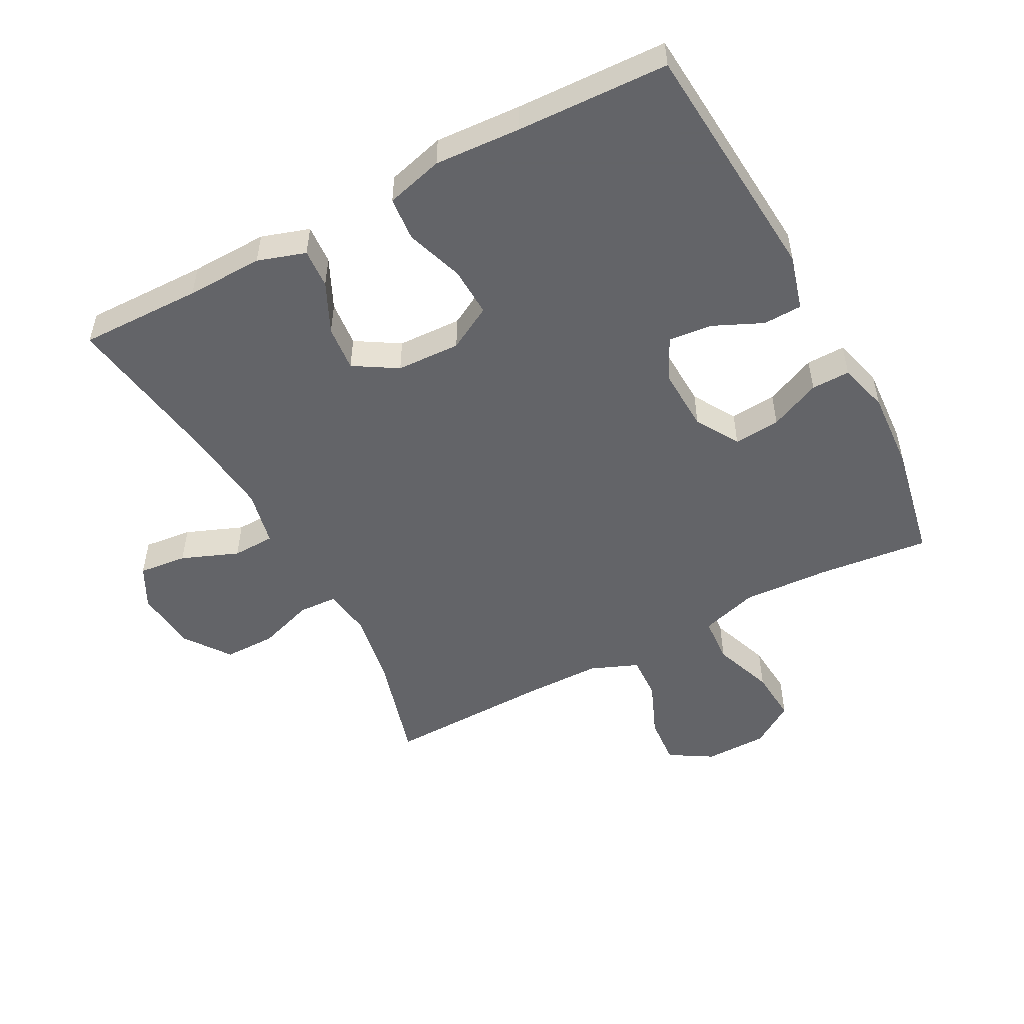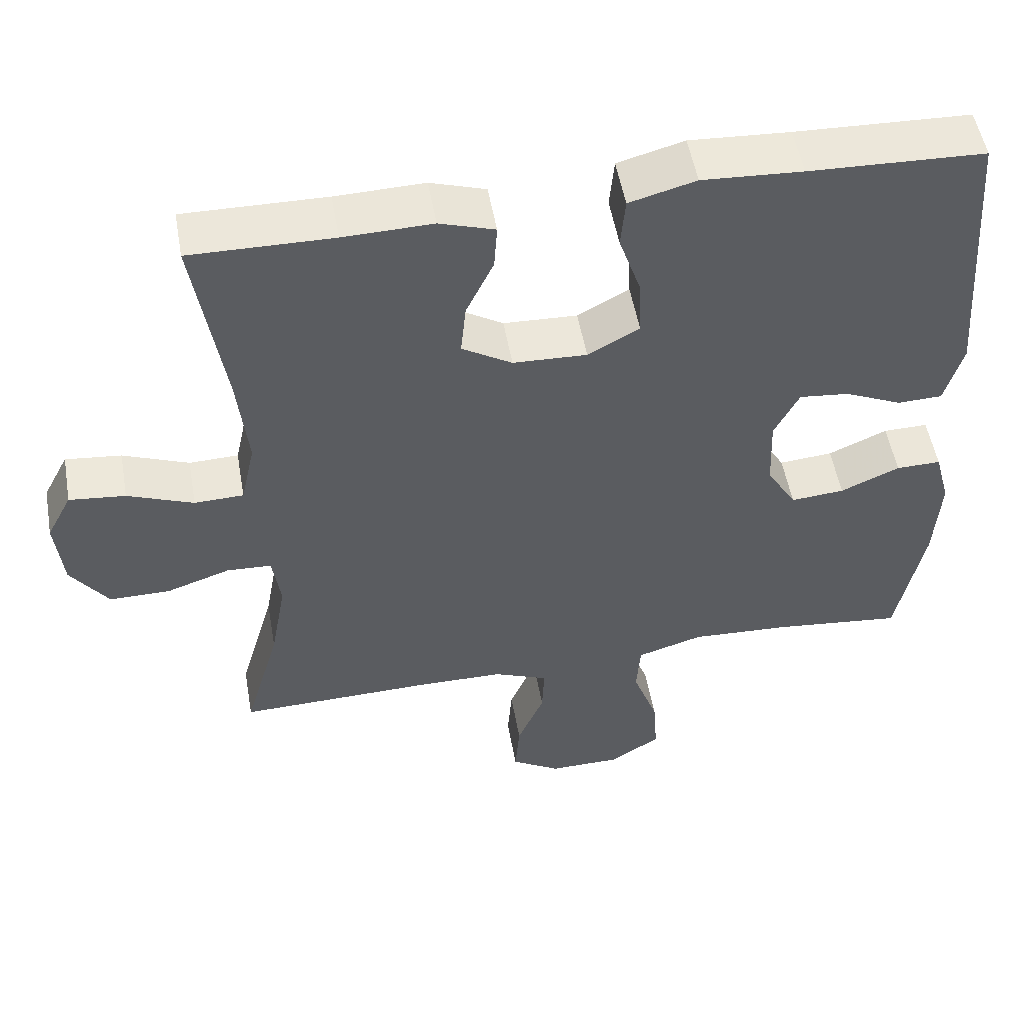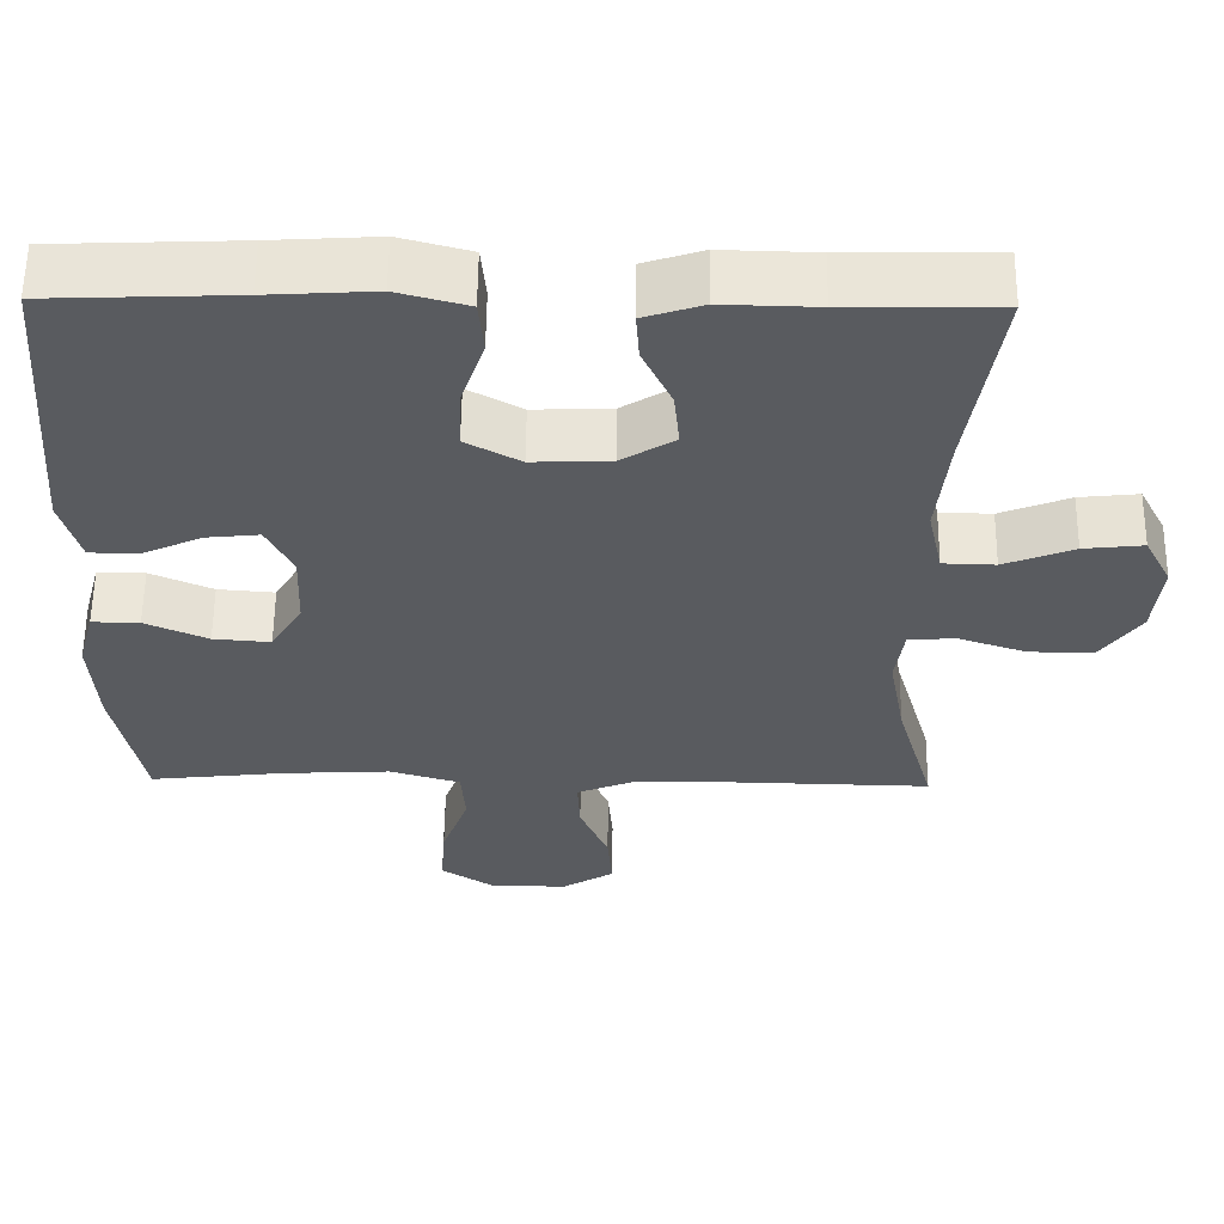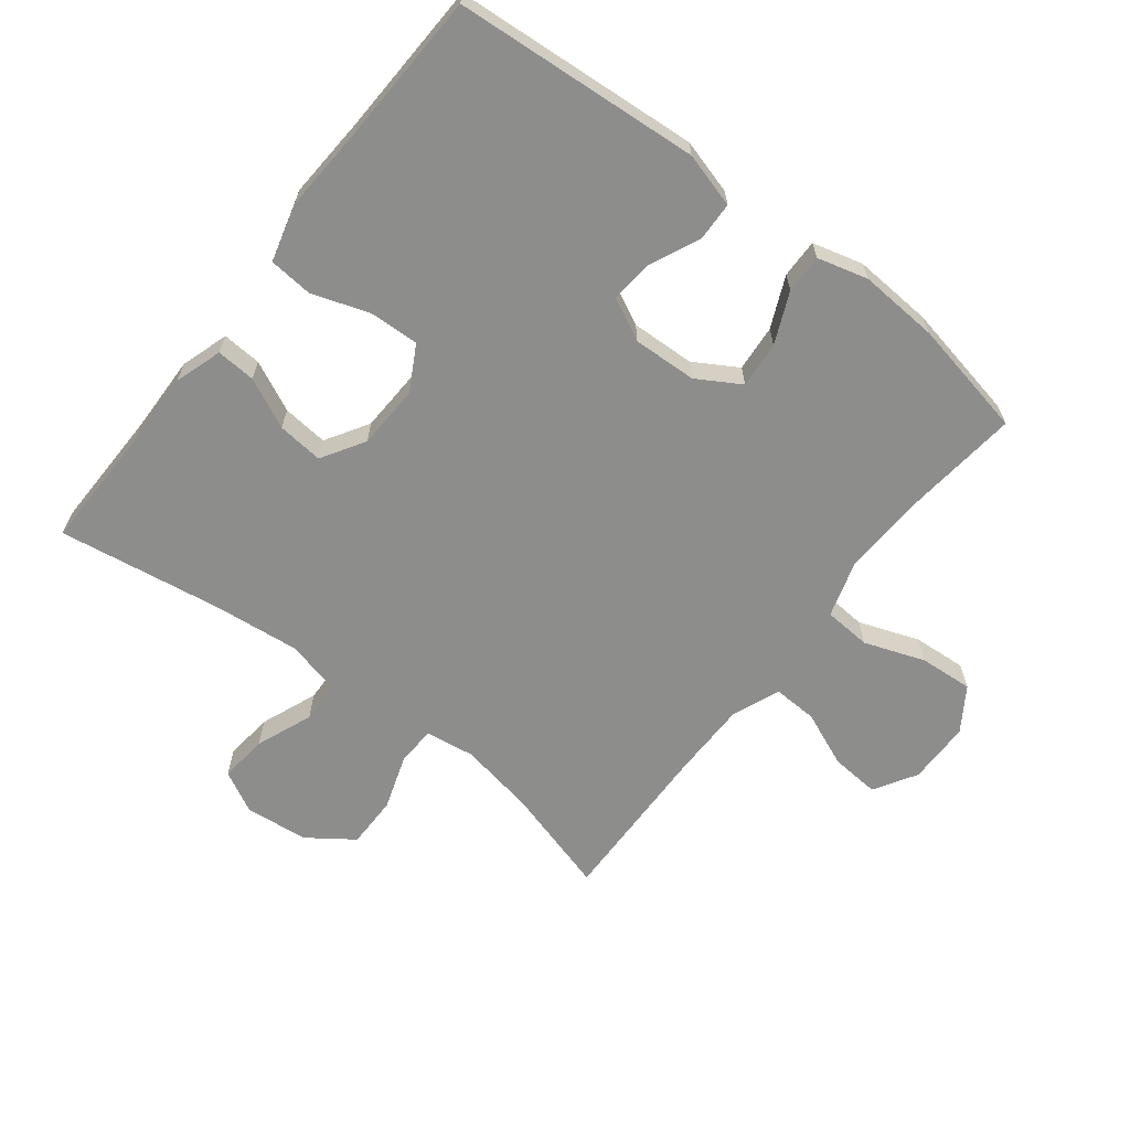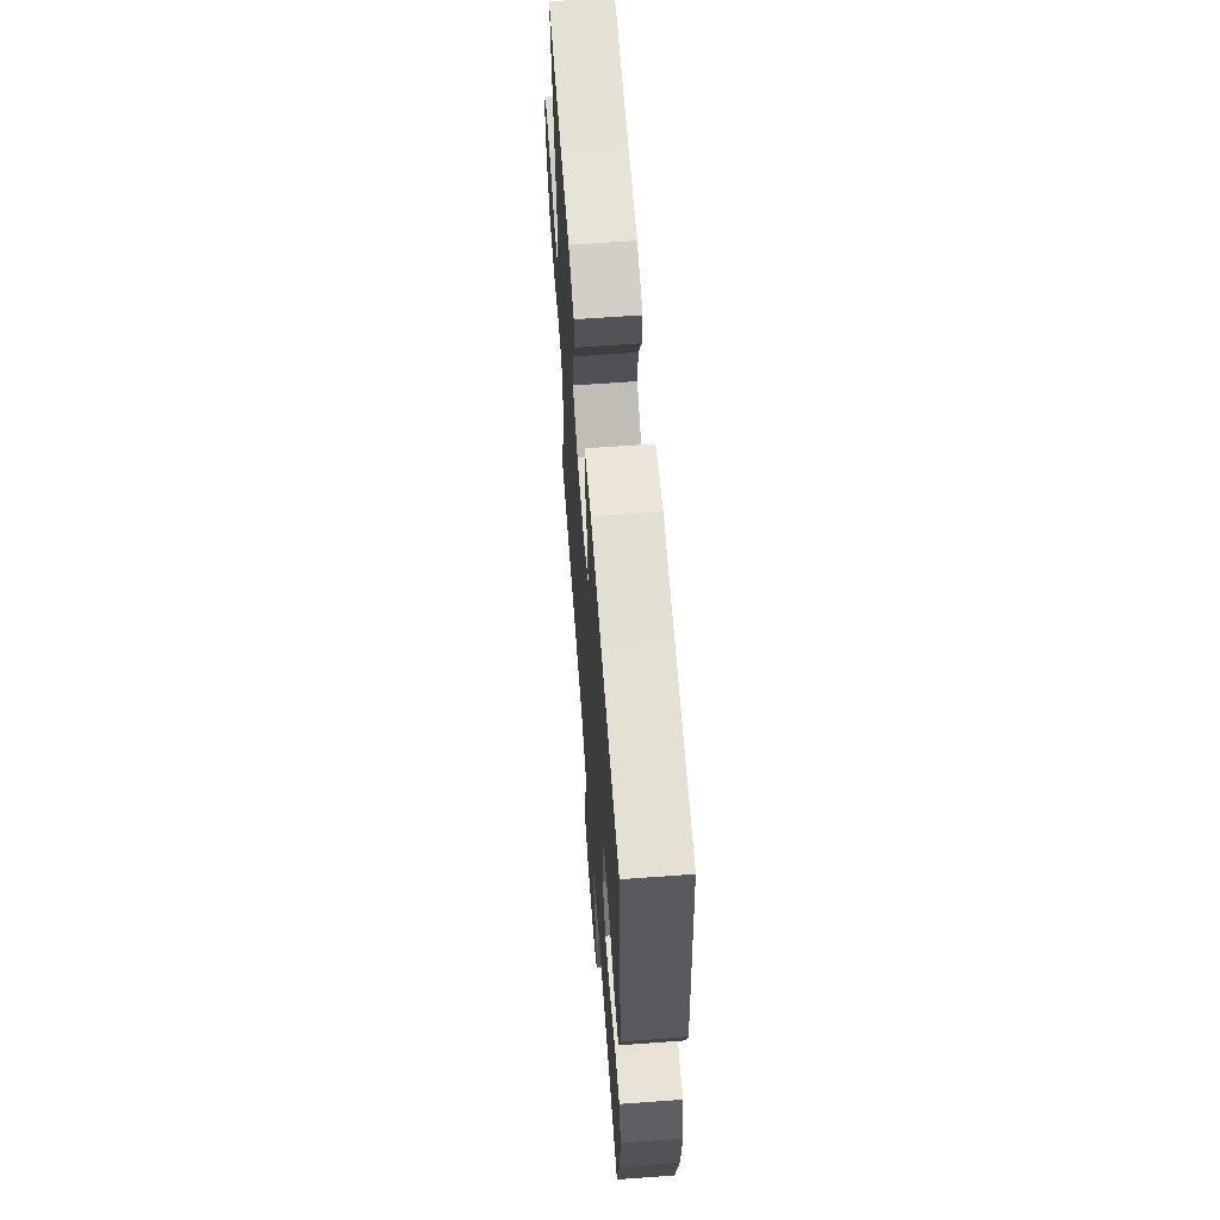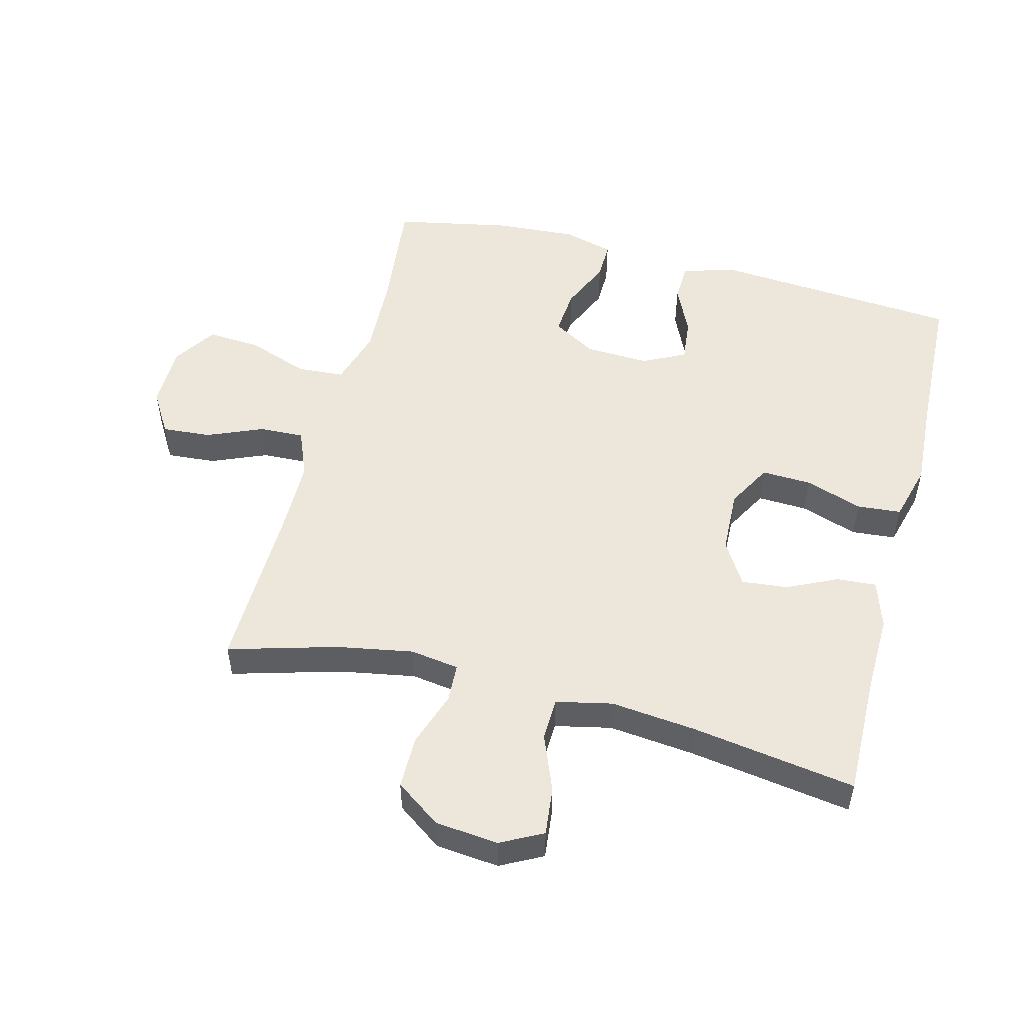
<metadata>
{"format":"obj","ext":"obj","renderer":"f3d","projection":"perspective","resolution":1024,"background":"white","views":[{"elev":-51.3,"azim":28.1,"up":"+Y"},{"elev":52.5,"azim":-10.0,"up":"+Z"},{"elev":58.0,"azim":-179.4,"up":"+Z"},{"elev":-64.5,"azim":52.2,"up":"+Y"},{"elev":63.5,"azim":85.8,"up":"+Z"},{"elev":51.8,"azim":-75.5,"up":"+Y"}]}
</metadata>
<code>
v 0.5 0.07 0.5
v 0.529 0.07 0.119
v 0.505 0.07 0.034
v 0.445 0.07 0.032
v 0.368 0.07 0.067
v 0.301 0.07 0.074
v 0.268 0.07 0.008
v 0.272 0.07 -0.091
v 0.312 0.07 -0.158
v 0.384 0.07 -0.152
v 0.463 0.07 -0.117
v 0.523 0.07 -0.116
v 0.544 0.07 -0.194
v 0.536 0.07 -0.318
v 0.5 0.07 -0.5
v 0.328 0.07 -0.481
v 0.192 0.07 -0.474
v 0.103 0.07 -0.501
v 0.098 0.07 -0.574
v 0.132 0.07 -0.668
v 0.138 0.07 -0.751
v 0.071 0.07 -0.795
v -0.027 0.07 -0.796
v -0.093 0.07 -0.756
v -0.087 0.07 -0.68
v -0.051 0.07 -0.594
v -0.048 0.07 -0.525
v -0.122 0.07 -0.495
v -0.242 0.07 -0.494
v -0.5 0.07 -0.5
v -0.452 0.07 -0.332
v -0.431 0.07 -0.215
v -0.442 0.07 -0.139
v -0.502 0.07 -0.136
v -0.588 0.07 -0.165
v -0.669 0.07 -0.165
v -0.719 0.07 -0.095
v -0.729 0.07 0.003
v -0.695 0.07 0.068
v -0.62 0.07 0.06
v -0.532 0.07 0.025
v -0.466 0.07 0.027
v -0.447 0.07 0.114
v -0.461 0.07 0.247
v -0.5 0.07 0.5
v -0.31 0.07 0.497
v -0.191 0.07 0.5
v -0.117 0.07 0.476
v -0.121 0.07 0.415
v -0.158 0.07 0.337
v -0.165 0.07 0.266
v -0.098 0.07 0.225
v 0.001 0.07 0.221
v 0.07 0.07 0.259
v 0.067 0.07 0.336
v 0.037 0.07 0.425
v 0.043 0.07 0.493
v 0.132 0.07 0.517
v 0.266 0.07 0.509
v 0.5 0 0.5
v 0.529 0 0.119
v 0.505 0 0.034
v 0.445 0 0.032
v 0.368 0 0.067
v 0.301 0 0.074
v 0.268 0 0.008
v 0.272 0 -0.091
v 0.312 0 -0.158
v 0.384 0 -0.152
v 0.463 0 -0.117
v 0.523 0 -0.116
v 0.544 0 -0.194
v 0.536 0 -0.318
v 0.5 0 -0.5
v 0.328 0 -0.481
v 0.192 0 -0.474
v 0.103 0 -0.501
v 0.098 0 -0.574
v 0.132 0 -0.668
v 0.138 0 -0.751
v 0.071 0 -0.795
v -0.027 0 -0.796
v -0.093 0 -0.756
v -0.087 0 -0.68
v -0.051 0 -0.594
v -0.048 0 -0.525
v -0.122 0 -0.495
v -0.242 0 -0.494
v -0.5 0 -0.5
v -0.452 0 -0.332
v -0.431 0 -0.215
v -0.442 0 -0.139
v -0.502 0 -0.136
v -0.588 0 -0.165
v -0.669 0 -0.165
v -0.719 0 -0.095
v -0.729 0 0.003
v -0.695 0 0.068
v -0.62 0 0.06
v -0.532 0 0.025
v -0.466 0 0.027
v -0.447 0 0.114
v -0.461 0 0.247
v -0.5 0 0.5
v -0.31 0 0.497
v -0.191 0 0.5
v -0.117 0 0.476
v -0.121 0 0.415
v -0.158 0 0.337
v -0.165 0 0.266
v -0.098 0 0.225
v 0.001 0 0.221
v 0.07 0 0.259
v 0.067 0 0.336
v 0.037 0 0.425
v 0.043 0 0.493
v 0.132 0 0.517
v 0.266 0 0.509
f 57 58 59
f 56 57 59
f 55 56 59
f 3 4 5
f 2 3 5
f 1 2 5
f 59 1 5
f 55 59 5
f 54 55 5
f 53 54 5 6
f 52 53 6 7
f 48 49 50
f 47 48 50
f 46 47 50
f 46 50 51
f 45 46 51
f 44 45 51
f 43 44 51 52
f 39 40 41
f 38 39 41
f 37 38 41
f 36 37 41
f 35 36 41
f 34 35 41
f 33 34 41 42
f 52 7 8
f 43 52 8
f 42 43 8
f 33 42 8
f 32 33 8
f 24 25 26
f 23 24 26
f 22 23 26
f 21 22 26
f 20 21 26
f 19 20 26
f 18 19 26 27
f 17 18 27 28
f 14 15 16
f 13 14 16
f 12 13 16
f 11 12 16
f 10 11 16
f 9 10 16 17
f 17 28 29
f 9 17 29
f 8 9 29
f 32 8 29
f 31 32 29
f 29 30 31
f 118 117 116
f 118 116 115
f 118 115 114
f 64 63 62
f 64 62 61
f 64 61 60
f 64 60 118
f 64 118 114
f 64 114 113
f 65 64 113 112
f 66 65 112 111
f 109 108 107
f 109 107 106
f 109 106 105
f 110 109 105
f 110 105 104
f 110 104 103
f 111 110 103 102
f 100 99 98
f 100 98 97
f 100 97 96
f 100 96 95
f 100 95 94
f 100 94 93
f 101 100 93 92
f 67 66 111
f 67 111 102
f 67 102 101
f 67 101 92
f 67 92 91
f 85 84 83
f 85 83 82
f 85 82 81
f 85 81 80
f 85 80 79
f 85 79 78
f 86 85 78 77
f 87 86 77 76
f 75 74 73
f 75 73 72
f 75 72 71
f 75 71 70
f 75 70 69
f 76 75 69 68
f 88 87 76
f 88 76 68
f 88 68 67
f 88 67 91
f 88 91 90
f 90 89 88
f 1 60 61 2
f 2 61 62 3
f 3 62 63 4
f 4 63 64 5
f 5 64 65 6
f 6 65 66 7
f 7 66 67 8
f 8 67 68 9
f 9 68 69 10
f 10 69 70 11
f 11 70 71 12
f 12 71 72 13
f 13 72 73 14
f 14 73 74 15
f 15 74 75 16
f 16 75 76 17
f 17 76 77 18
f 18 77 78 19
f 19 78 79 20
f 20 79 80 21
f 21 80 81 22
f 22 81 82 23
f 23 82 83 24
f 24 83 84 25
f 25 84 85 26
f 26 85 86 27
f 27 86 87 28
f 28 87 88 29
f 29 88 89 30
f 30 89 90 31
f 31 90 91 32
f 32 91 92 33
f 33 92 93 34
f 34 93 94 35
f 35 94 95 36
f 36 95 96 37
f 37 96 97 38
f 38 97 98 39
f 39 98 99 40
f 40 99 100 41
f 41 100 101 42
f 42 101 102 43
f 43 102 103 44
f 44 103 104 45
f 45 104 105 46
f 46 105 106 47
f 47 106 107 48
f 48 107 108 49
f 49 108 109 50
f 50 109 110 51
f 51 110 111 52
f 52 111 112 53
f 53 112 113 54
f 54 113 114 55
f 55 114 115 56
f 56 115 116 57
f 57 116 117 58
f 58 117 118 59
f 59 118 60 1

</code>
